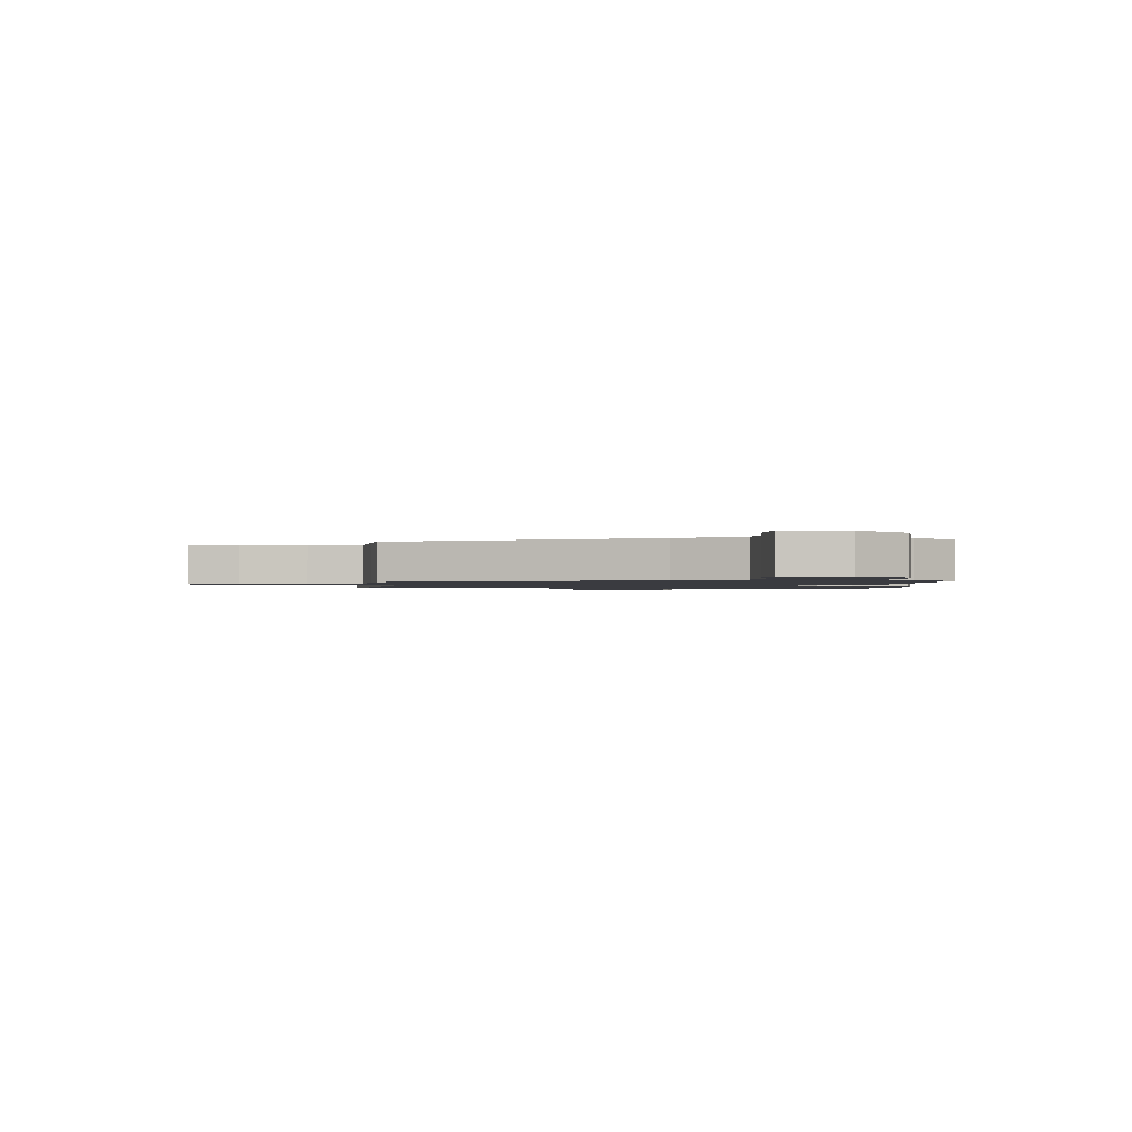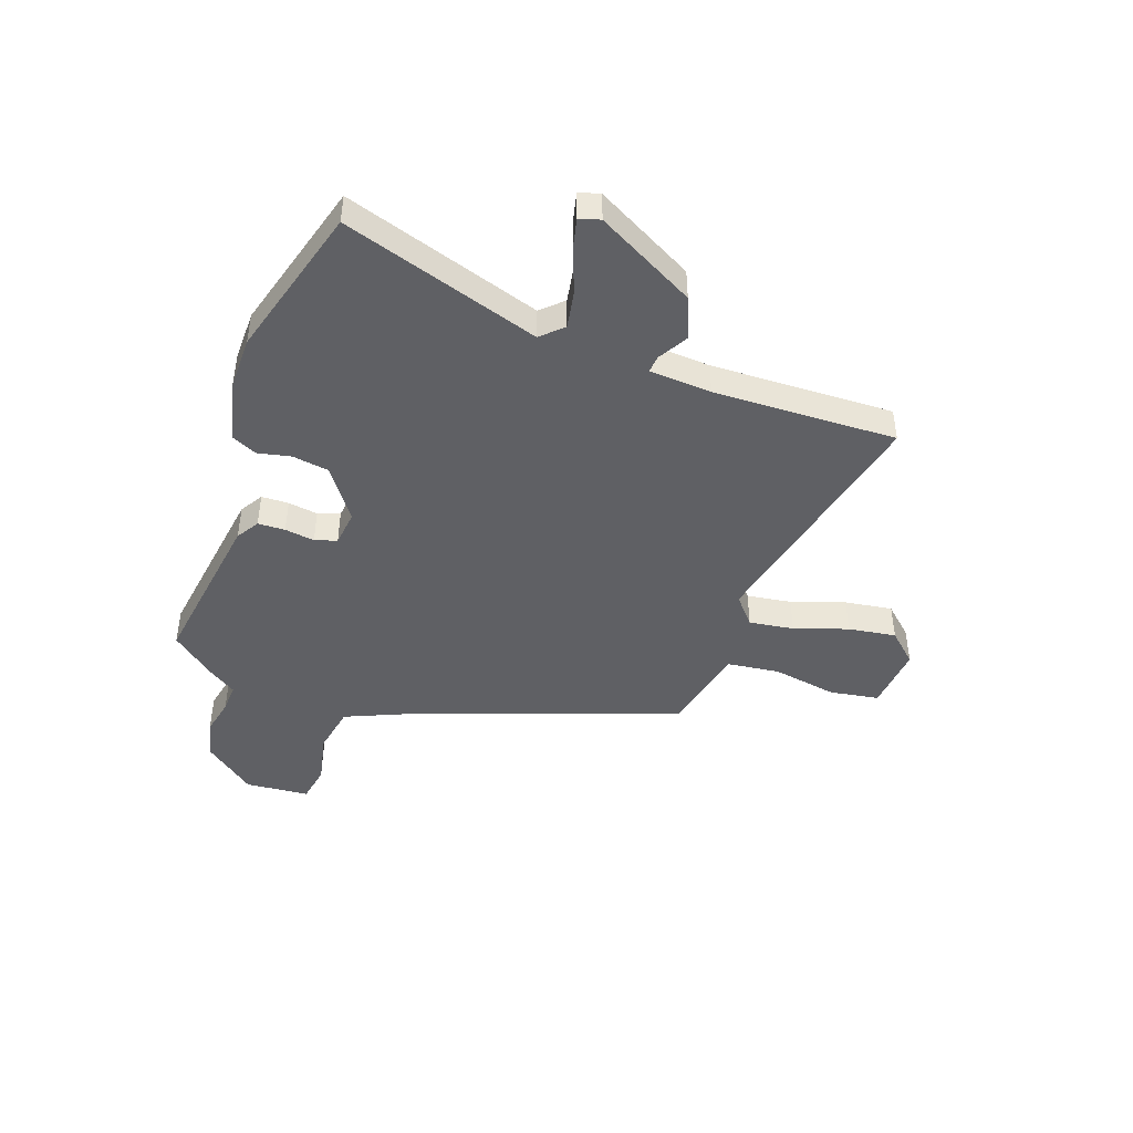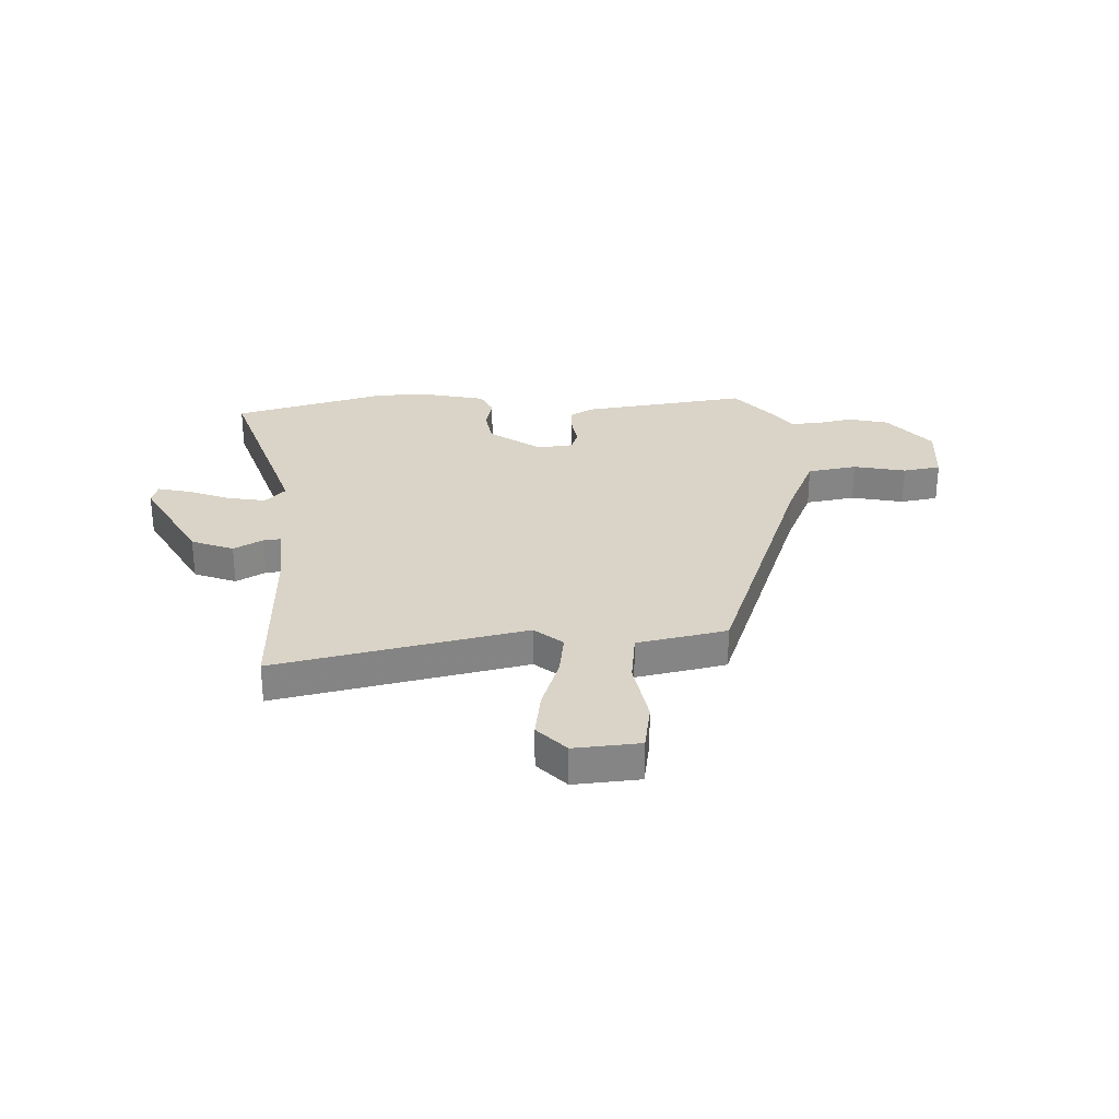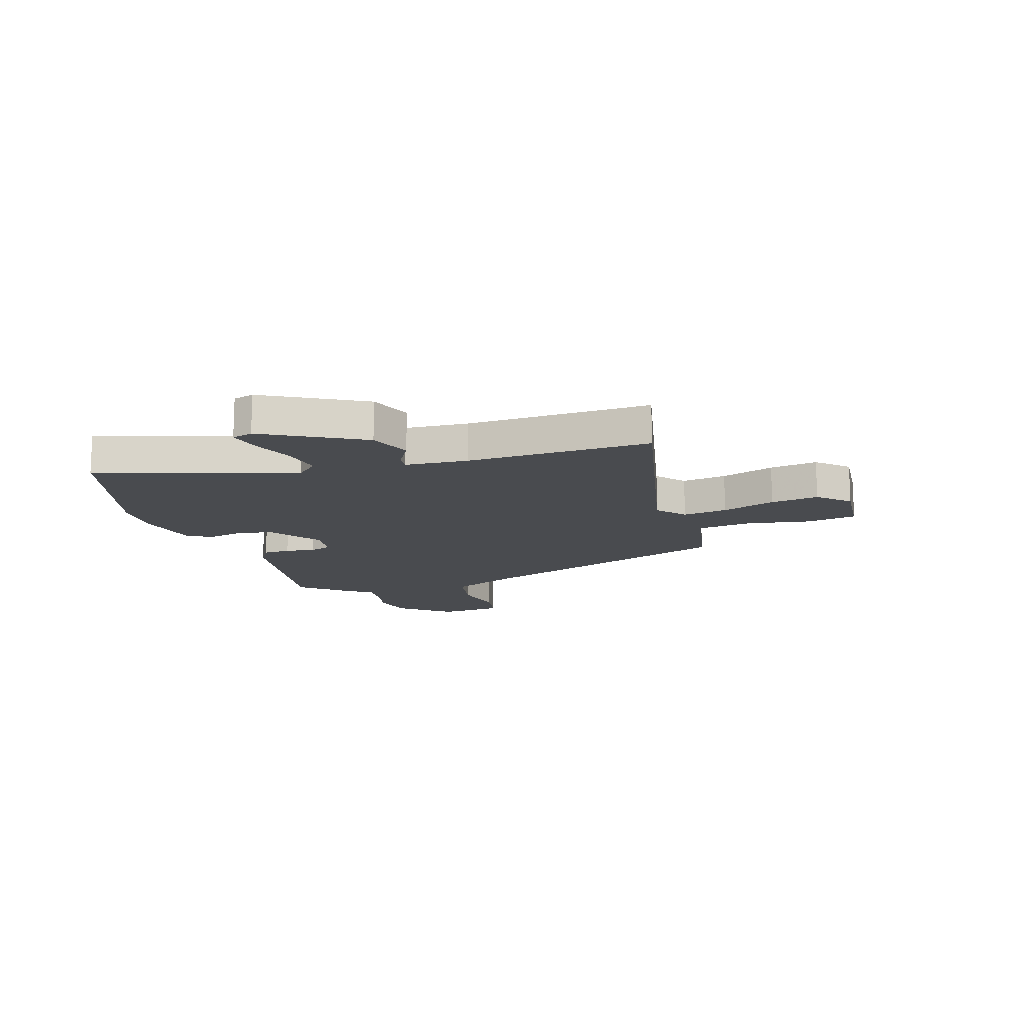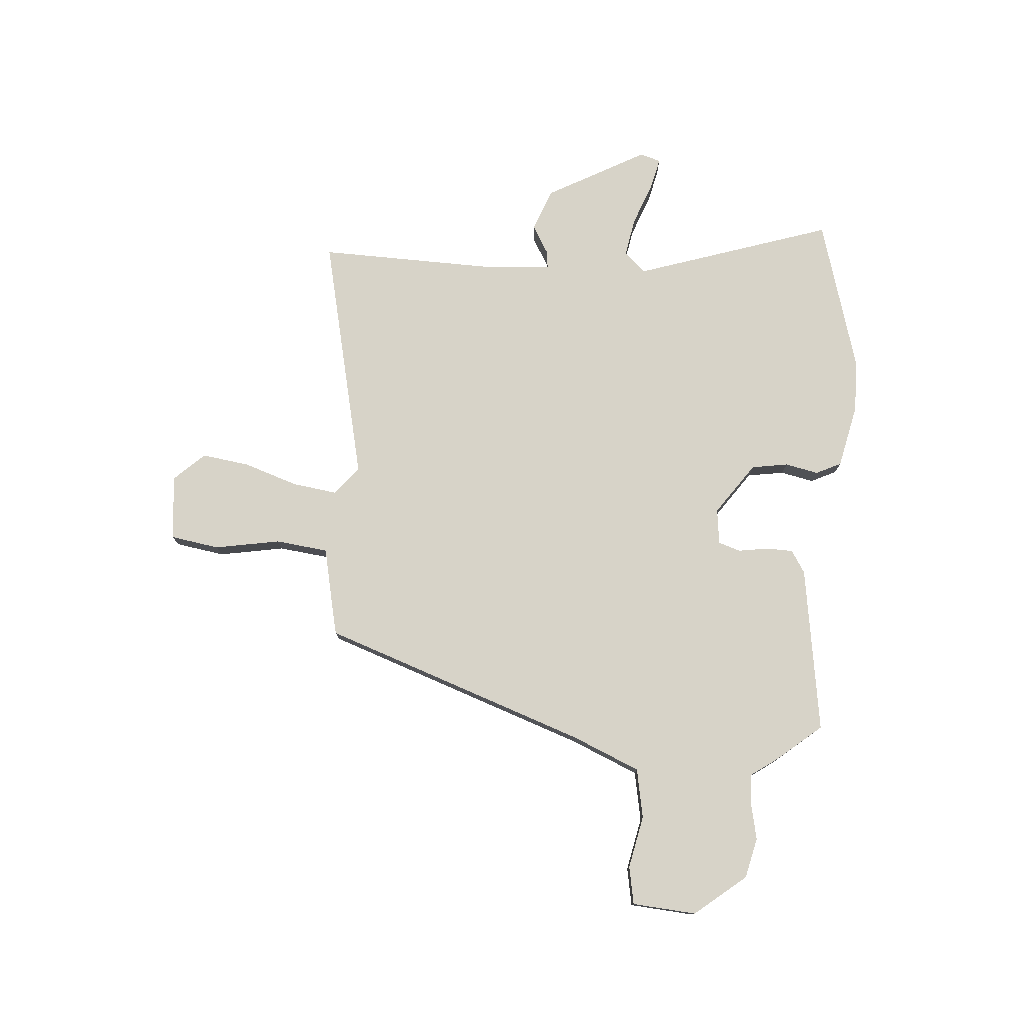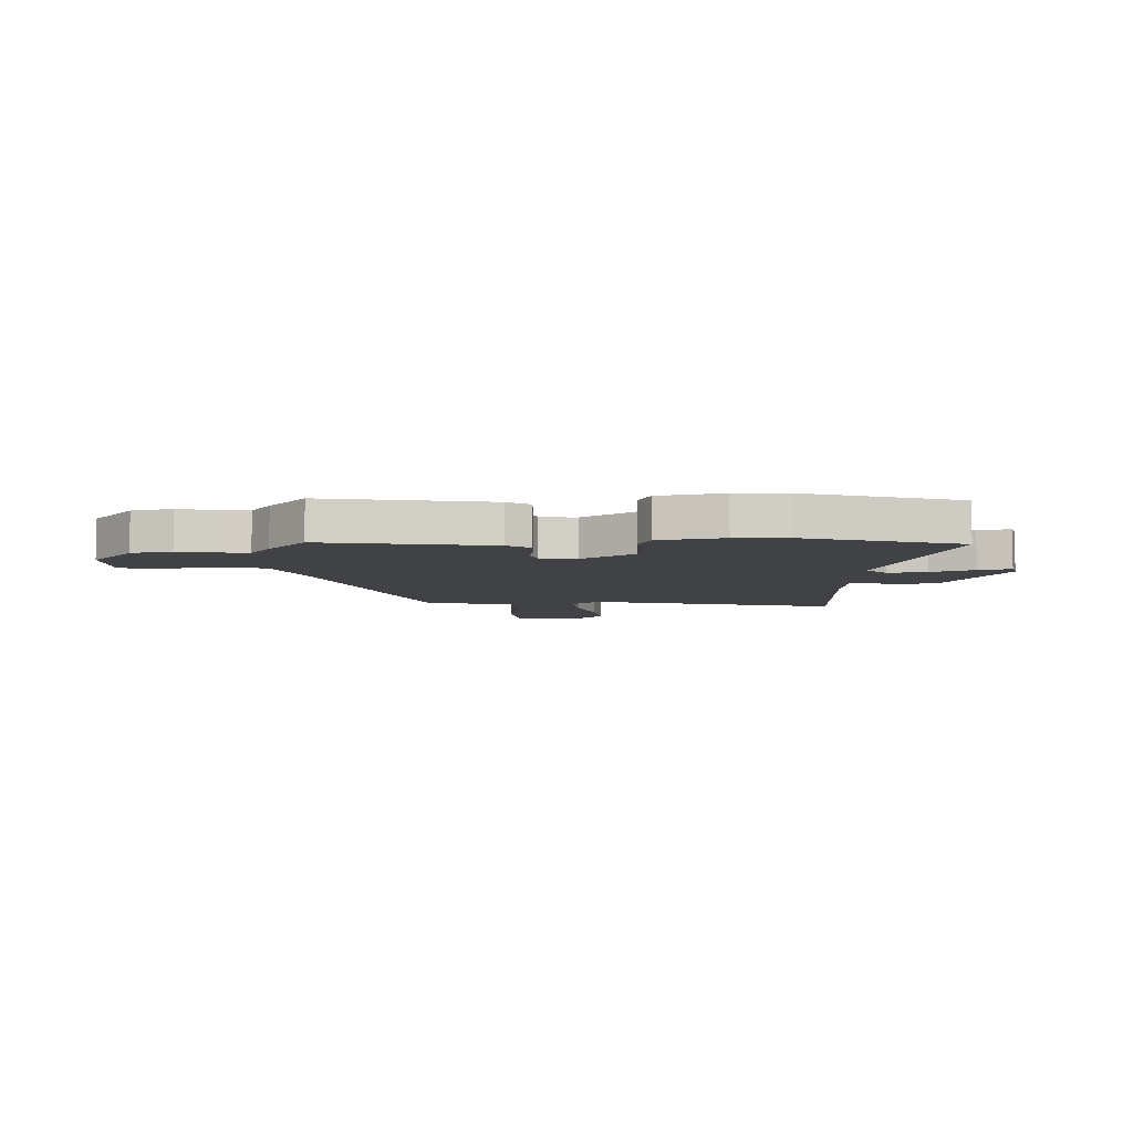
<metadata>
{"format":"obj","ext":"obj","renderer":"f3d","projection":"perspective","resolution":1024,"background":"white","views":[{"elev":-1.4,"azim":-92.2,"up":"+Y"},{"elev":-44.5,"azim":69.9,"up":"+Y"},{"elev":28.5,"azim":177.1,"up":"+Y"},{"elev":-14.2,"azim":107.0,"up":"+Y"},{"elev":77.1,"azim":-86.5,"up":"+Y"},{"elev":-6.5,"azim":0.1,"up":"+Y"}]}
</metadata>
<code>
v 0.499 0.07 -0.565
v 0.032 0.07 -0.467
v -0.02 0.07 -0.512
v -0.007 0.07 -0.596
v 0.028 0.07 -0.696
v 0.042 0.07 -0.786
v -0.01 0.07 -0.843
v -0.133 0.07 -0.834
v -0.149 0.07 -0.742
v -0.129 0.07 -0.619
v -0.142 0.07 -0.52
v -0.258 0.07 -0.497
v -0.31 0.07 -0.486
v -0.491 0.07 0.007
v -0.547 0.07 0.133
v -0.64 0.07 0.149
v -0.738 0.07 0.127
v -0.809 0.07 0.139
v -0.82 0.07 0.259
v -0.744 0.07 0.356
v -0.669 0.07 0.375
v -0.599 0.07 0.361
v -0.544 0.07 0.359
v -0.508 0.07 0.412
v -0.441 0.07 0.495
v -0.128 0.07 0.453
v -0.085 0.07 0.427
v -0.083 0.07 0.376
v -0.091 0.07 0.32
v -0.077 0.07 0.279
v -0.01 0.07 0.272
v 0.086 0.07 0.342
v 0.096 0.07 0.411
v 0.082 0.07 0.473
v 0.104 0.07 0.521
v 0.223 0.07 0.549
v 0.321 0.07 0.549
v 0.612 0.07 0.47
v 0.497 0.07 0.099
v 0.535 0.07 0.059
v 0.607 0.07 0.073
v 0.687 0.07 0.105
v 0.747 0.07 0.12
v 0.759 0.07 0.081
v 0.66 0.07 -0.106
v 0.581 0.07 -0.138
v 0.526 0.07 -0.107
v 0.493 0.07 -0.104
v 0.486 0.07 -0.221
v 0.499 0 -0.565
v 0.032 0 -0.467
v -0.02 0 -0.512
v -0.007 0 -0.596
v 0.028 0 -0.696
v 0.042 0 -0.786
v -0.01 0 -0.843
v -0.133 0 -0.834
v -0.149 0 -0.742
v -0.129 0 -0.619
v -0.142 0 -0.52
v -0.258 0 -0.497
v -0.31 0 -0.486
v -0.491 0 0.007
v -0.547 0 0.133
v -0.64 0 0.149
v -0.738 0 0.127
v -0.809 0 0.139
v -0.82 0 0.259
v -0.744 0 0.356
v -0.669 0 0.375
v -0.599 0 0.361
v -0.544 0 0.359
v -0.508 0 0.412
v -0.441 0 0.495
v -0.128 0 0.453
v -0.085 0 0.427
v -0.083 0 0.376
v -0.091 0 0.32
v -0.077 0 0.279
v -0.01 0 0.272
v 0.086 0 0.342
v 0.096 0 0.411
v 0.082 0 0.473
v 0.104 0 0.521
v 0.223 0 0.549
v 0.321 0 0.549
v 0.612 0 0.47
v 0.497 0 0.099
v 0.535 0 0.059
v 0.607 0 0.073
v 0.687 0 0.105
v 0.747 0 0.12
v 0.759 0 0.081
v 0.66 0 -0.106
v 0.581 0 -0.138
v 0.526 0 -0.107
v 0.493 0 -0.104
v 0.486 0 -0.221
f 45 46 47
f 44 45 47
f 43 44 47
f 42 43 47
f 41 42 47
f 40 41 47 48
f 39 40 48
f 37 38 39
f 36 37 39
f 35 36 39
f 34 35 39
f 33 34 39
f 39 48 49
f 33 39 49
f 32 33 49
f 27 28 29
f 26 27 29
f 25 26 29
f 24 25 29
f 23 24 29
f 22 23 29 30
f 20 21 22
f 19 20 22
f 18 19 22
f 17 18 22
f 16 17 22
f 15 16 22 30
f 14 15 30 31
f 13 14 31
f 12 13 31
f 11 12 31
f 8 9 10
f 7 8 10
f 6 7 10
f 5 6 10
f 4 5 10
f 3 4 10 11
f 11 31 32
f 3 11 32
f 2 3 32
f 1 2 32 49
f 96 95 94
f 96 94 93
f 96 93 92
f 96 92 91
f 96 91 90
f 97 96 90 89
f 97 89 88
f 88 87 86
f 88 86 85
f 88 85 84
f 88 84 83
f 88 83 82
f 98 97 88
f 98 88 82
f 98 82 81
f 78 77 76
f 78 76 75
f 78 75 74
f 78 74 73
f 78 73 72
f 79 78 72 71
f 71 70 69
f 71 69 68
f 71 68 67
f 71 67 66
f 71 66 65
f 79 71 65 64
f 80 79 64 63
f 80 63 62
f 80 62 61
f 80 61 60
f 59 58 57
f 59 57 56
f 59 56 55
f 59 55 54
f 59 54 53
f 60 59 53 52
f 81 80 60
f 81 60 52
f 81 52 51
f 98 81 51 50
f 1 50 51 2
f 2 51 52 3
f 3 52 53 4
f 4 53 54 5
f 5 54 55 6
f 6 55 56 7
f 7 56 57 8
f 8 57 58 9
f 9 58 59 10
f 10 59 60 11
f 11 60 61 12
f 12 61 62 13
f 13 62 63 14
f 14 63 64 15
f 15 64 65 16
f 16 65 66 17
f 17 66 67 18
f 18 67 68 19
f 19 68 69 20
f 20 69 70 21
f 21 70 71 22
f 22 71 72 23
f 23 72 73 24
f 24 73 74 25
f 25 74 75 26
f 26 75 76 27
f 27 76 77 28
f 28 77 78 29
f 29 78 79 30
f 30 79 80 31
f 31 80 81 32
f 32 81 82 33
f 33 82 83 34
f 34 83 84 35
f 35 84 85 36
f 36 85 86 37
f 37 86 87 38
f 38 87 88 39
f 39 88 89 40
f 40 89 90 41
f 41 90 91 42
f 42 91 92 43
f 43 92 93 44
f 44 93 94 45
f 45 94 95 46
f 46 95 96 47
f 47 96 97 48
f 48 97 98 49
f 49 98 50 1

</code>
